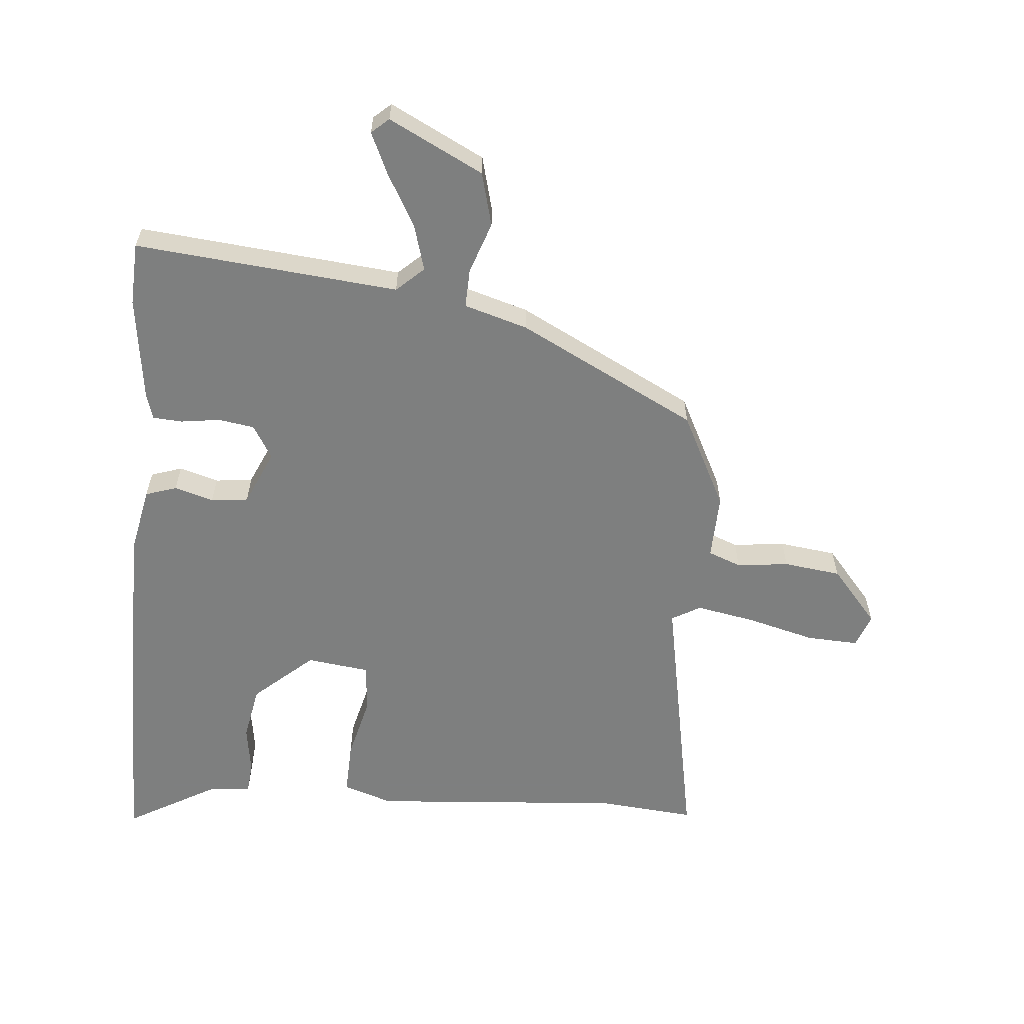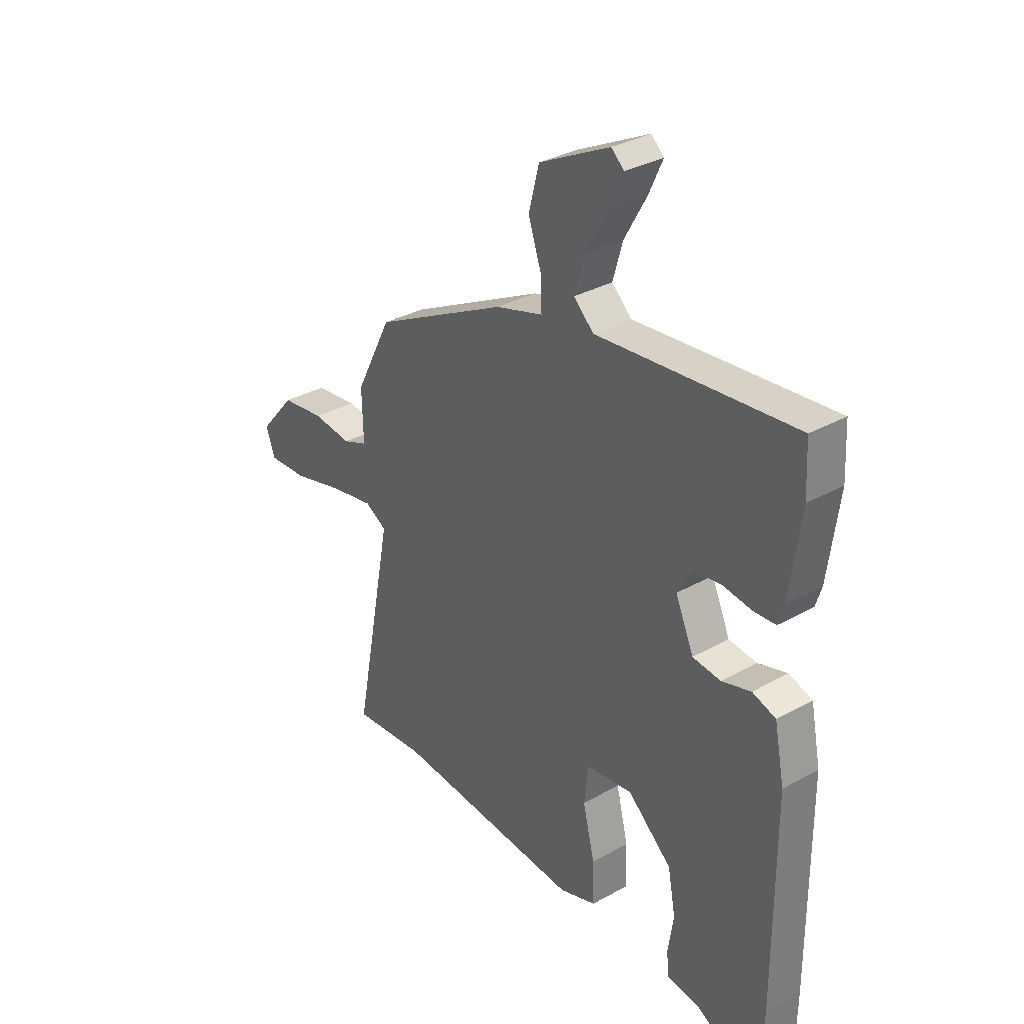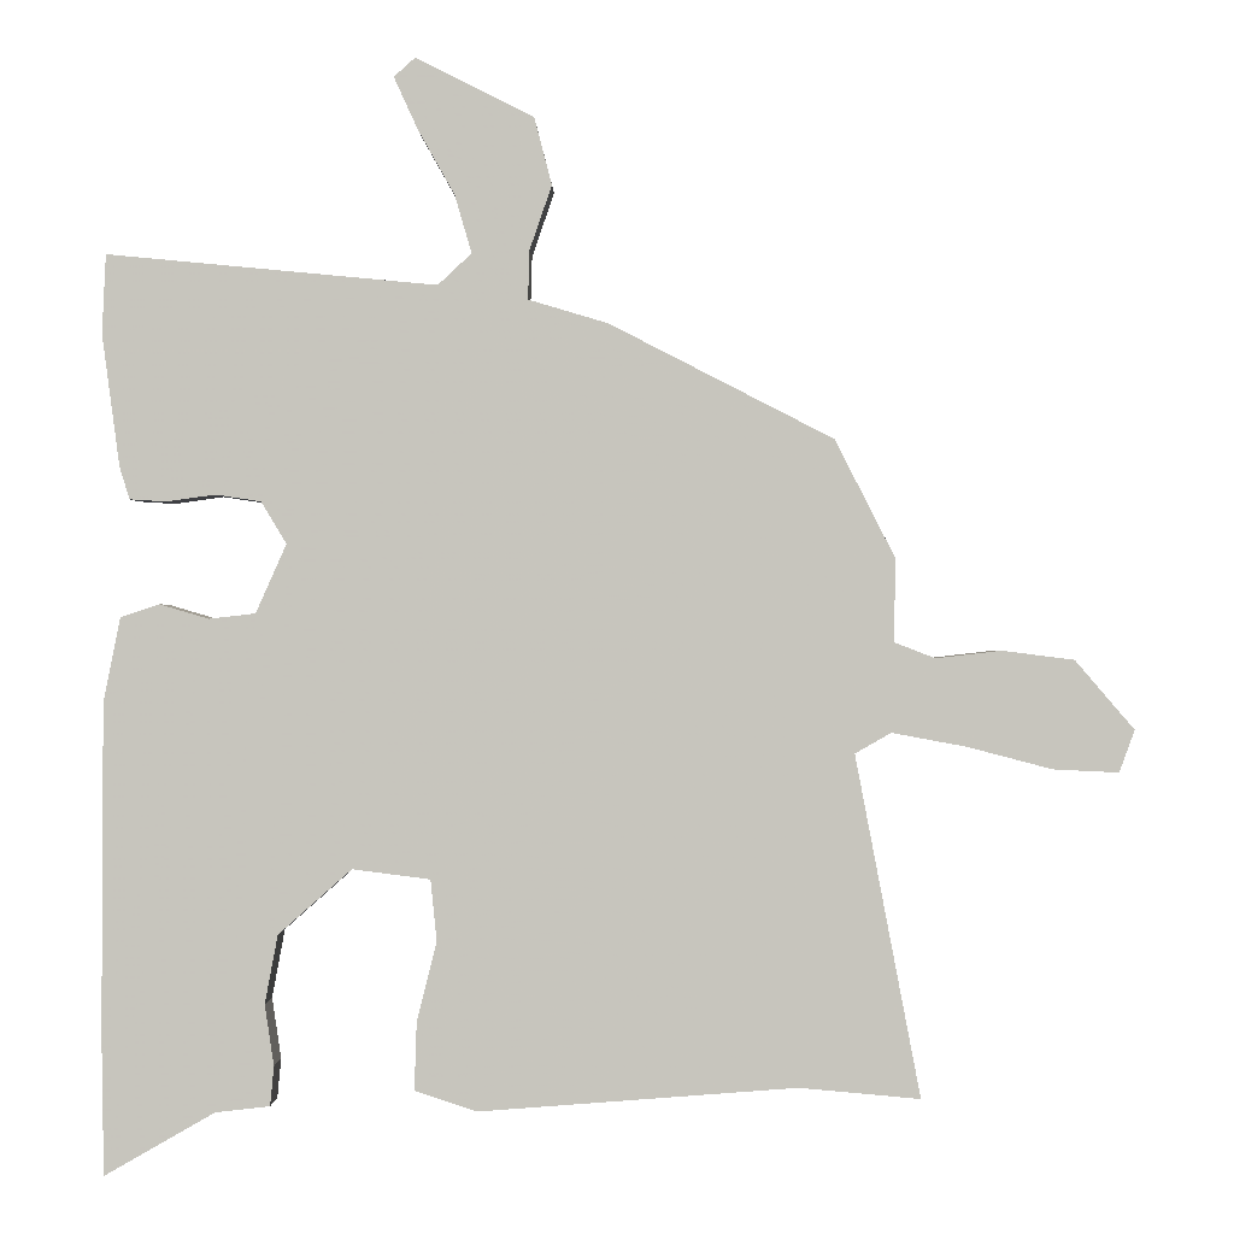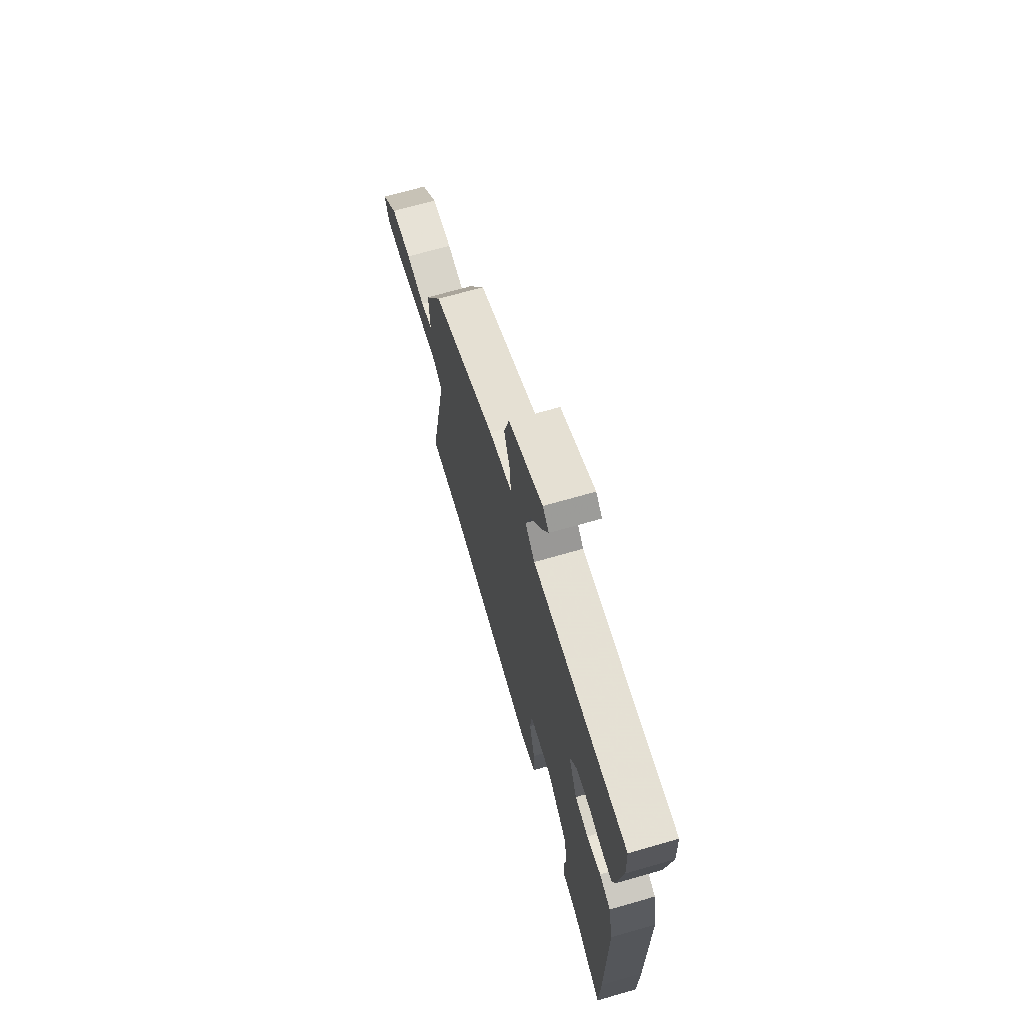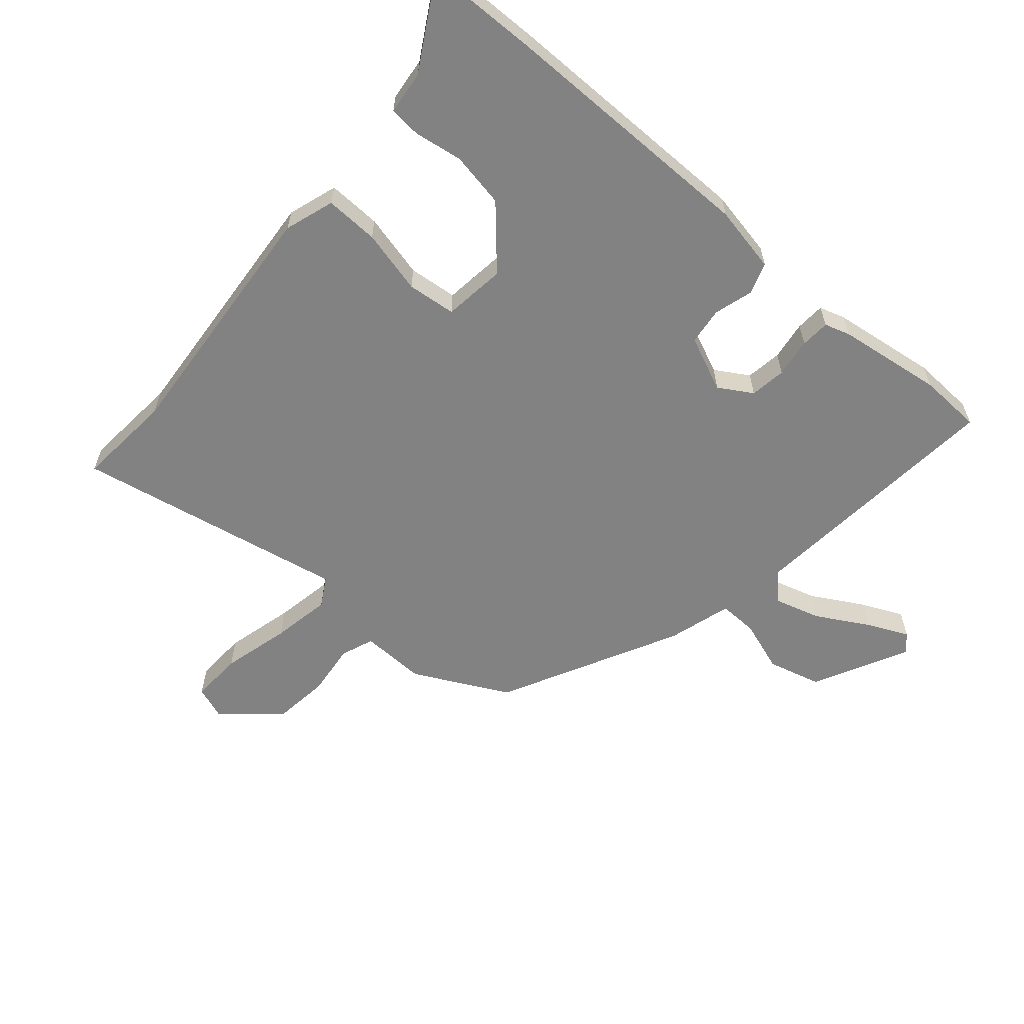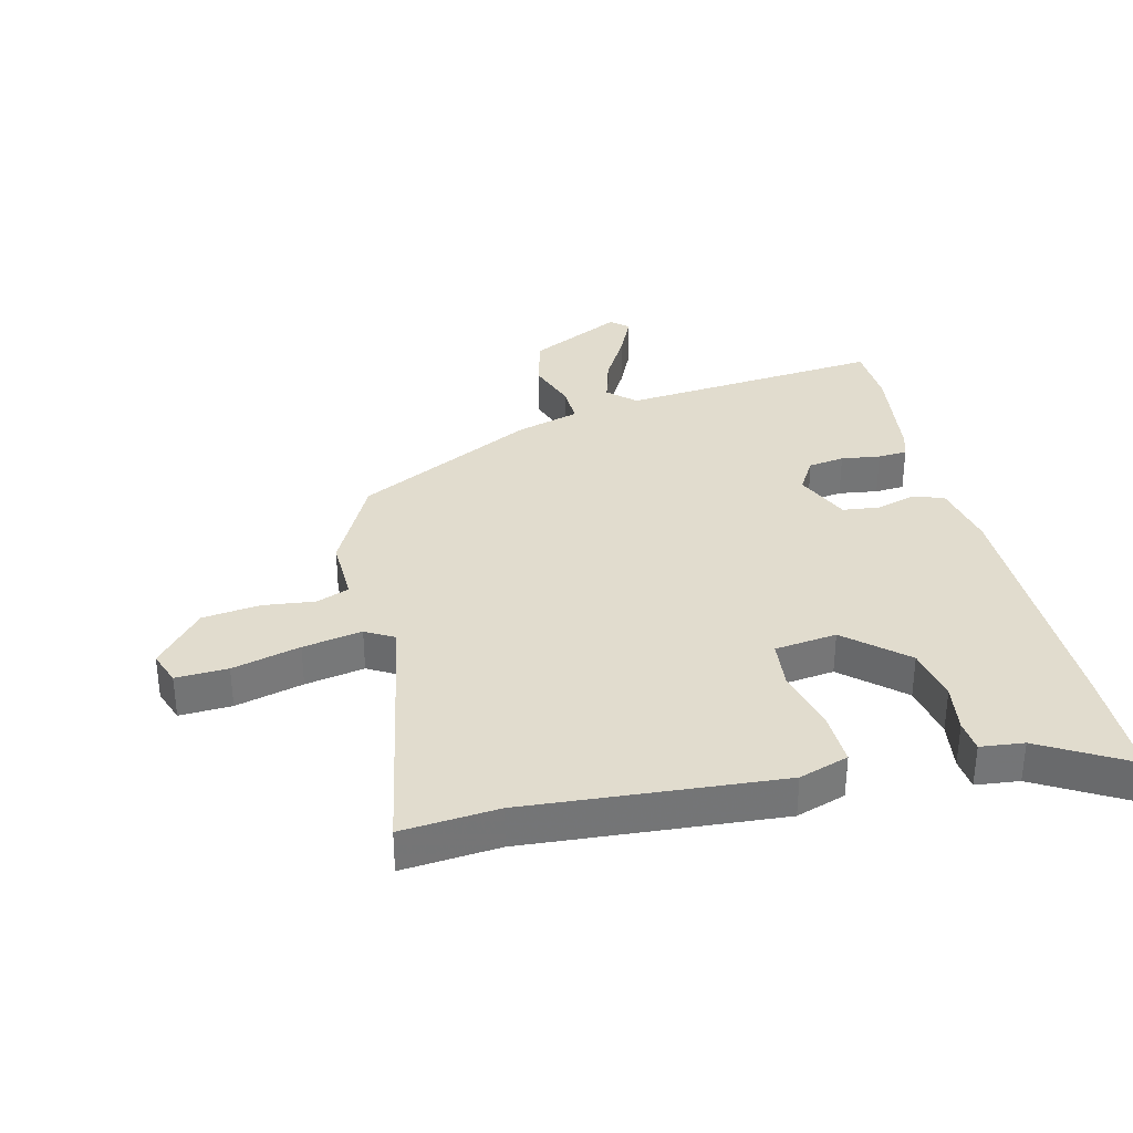
<metadata>
{"format":"obj","ext":"obj","renderer":"f3d","projection":"perspective","resolution":1024,"background":"white","views":[{"elev":-59.6,"azim":-5.1,"up":"+Y"},{"elev":32.8,"azim":-127.8,"up":"+Z"},{"elev":-0.2,"azim":1.1,"up":"+Z"},{"elev":69.7,"azim":-106.1,"up":"+Z"},{"elev":-60.7,"azim":-130.6,"up":"+Y"},{"elev":34.0,"azim":166.4,"up":"+Y"}]}
</metadata>
<code>
v 0.448 0.07 0.346
v 0.527 0.07 0.191
v 0.524 0.07 0.084
v 0.578 0.07 0.063
v 0.663 0.07 0.073
v 0.757 0.07 0.061
v 0.834 0.07 -0.029
v 0.814 0.07 -0.084
v 0.729 0.07 -0.08
v 0.618 0.07 -0.051
v 0.521 0.07 -0.033
v 0.474 0.07 -0.06
v 0.559 0.07 -0.505
v 0.401 0.07 -0.491
v -0.014 0.07 -0.523
v -0.095 0.07 -0.496
v -0.092 0.07 -0.408
v -0.066 0.07 -0.303
v -0.074 0.07 -0.223
v -0.176 0.07 -0.21
v -0.272 0.07 -0.295
v -0.289 0.07 -0.385
v -0.277 0.07 -0.465
v -0.282 0.07 -0.517
v -0.353 0.07 -0.525
v -0.498 0.07 -0.608
v -0.501 0.07 -0.424
v -0.499 0.07 0.006
v -0.477 0.07 0.116
v -0.426 0.07 0.133
v -0.362 0.07 0.114
v -0.301 0.07 0.121
v -0.261 0.07 0.211
v -0.294 0.07 0.266
v -0.353 0.07 0.275
v -0.417 0.07 0.266
v -0.465 0.07 0.269
v -0.478 0.07 0.311
v -0.501 0.07 0.484
v -0.496 0.07 0.587
v -0.065 0.07 0.546
v -0.021 0.07 0.587
v -0.043 0.07 0.663
v -0.091 0.07 0.748
v -0.122 0.07 0.816
v -0.094 0.07 0.841
v 0.06 0.07 0.763
v 0.083 0.07 0.675
v 0.054 0.07 0.591
v 0.052 0.07 0.527
v 0.156 0.07 0.496
v 0.448 0 0.346
v 0.527 0 0.191
v 0.524 0 0.084
v 0.578 0 0.063
v 0.663 0 0.073
v 0.757 0 0.061
v 0.834 0 -0.029
v 0.814 0 -0.084
v 0.729 0 -0.08
v 0.618 0 -0.051
v 0.521 0 -0.033
v 0.474 0 -0.06
v 0.559 0 -0.505
v 0.401 0 -0.491
v -0.014 0 -0.523
v -0.095 0 -0.496
v -0.092 0 -0.408
v -0.066 0 -0.303
v -0.074 0 -0.223
v -0.176 0 -0.21
v -0.272 0 -0.295
v -0.289 0 -0.385
v -0.277 0 -0.465
v -0.282 0 -0.517
v -0.353 0 -0.525
v -0.498 0 -0.608
v -0.501 0 -0.424
v -0.499 0 0.006
v -0.477 0 0.116
v -0.426 0 0.133
v -0.362 0 0.114
v -0.301 0 0.121
v -0.261 0 0.211
v -0.294 0 0.266
v -0.353 0 0.275
v -0.417 0 0.266
v -0.465 0 0.269
v -0.478 0 0.311
v -0.501 0 0.484
v -0.496 0 0.587
v -0.065 0 0.546
v -0.021 0 0.587
v -0.043 0 0.663
v -0.091 0 0.748
v -0.122 0 0.816
v -0.094 0 0.841
v 0.06 0 0.763
v 0.083 0 0.675
v 0.054 0 0.591
v 0.052 0 0.527
v 0.156 0 0.496
f 1 2 3
f 51 1 3
f 50 51 3
f 47 48 49
f 46 47 49
f 45 46 49
f 44 45 49
f 43 44 49
f 42 43 49 50
f 41 42 50 3
f 39 40 41
f 38 39 41
f 37 38 41
f 36 37 41
f 35 36 41
f 34 35 41
f 33 34 41 3
f 29 30 31
f 28 29 31
f 27 28 31
f 26 27 31
f 25 26 31
f 25 31 32
f 22 23 24 25
f 25 32 33
f 22 25 33
f 21 22 33
f 16 17 18
f 15 16 18
f 14 15 18
f 14 18 19
f 13 14 19
f 12 13 19
f 11 12 19 20
f 8 9 10
f 7 8 10
f 6 7 10
f 5 6 10
f 4 5 10
f 4 10 11
f 3 4 11 20
f 20 21 33
f 3 20 33
f 54 53 52
f 54 52 102
f 54 102 101
f 100 99 98
f 100 98 97
f 100 97 96
f 100 96 95
f 100 95 94
f 101 100 94 93
f 54 101 93 92
f 92 91 90
f 92 90 89
f 92 89 88
f 92 88 87
f 92 87 86
f 92 86 85
f 54 92 85 84
f 82 81 80
f 82 80 79
f 82 79 78
f 82 78 77
f 82 77 76
f 83 82 76
f 76 75 74 73
f 84 83 76
f 84 76 73
f 84 73 72
f 69 68 67
f 69 67 66
f 69 66 65
f 70 69 65
f 70 65 64
f 70 64 63
f 71 70 63 62
f 61 60 59
f 61 59 58
f 61 58 57
f 61 57 56
f 61 56 55
f 62 61 55
f 71 62 55 54
f 84 72 71
f 84 71 54
f 1 52 53 2
f 2 53 54 3
f 3 54 55 4
f 4 55 56 5
f 5 56 57 6
f 6 57 58 7
f 7 58 59 8
f 8 59 60 9
f 9 60 61 10
f 10 61 62 11
f 11 62 63 12
f 12 63 64 13
f 13 64 65 14
f 14 65 66 15
f 15 66 67 16
f 16 67 68 17
f 17 68 69 18
f 18 69 70 19
f 19 70 71 20
f 20 71 72 21
f 21 72 73 22
f 22 73 74 23
f 23 74 75 24
f 24 75 76 25
f 25 76 77 26
f 26 77 78 27
f 27 78 79 28
f 28 79 80 29
f 29 80 81 30
f 30 81 82 31
f 31 82 83 32
f 32 83 84 33
f 33 84 85 34
f 34 85 86 35
f 35 86 87 36
f 36 87 88 37
f 37 88 89 38
f 38 89 90 39
f 39 90 91 40
f 40 91 92 41
f 41 92 93 42
f 42 93 94 43
f 43 94 95 44
f 44 95 96 45
f 45 96 97 46
f 46 97 98 47
f 47 98 99 48
f 48 99 100 49
f 49 100 101 50
f 50 101 102 51
f 51 102 52 1

</code>
